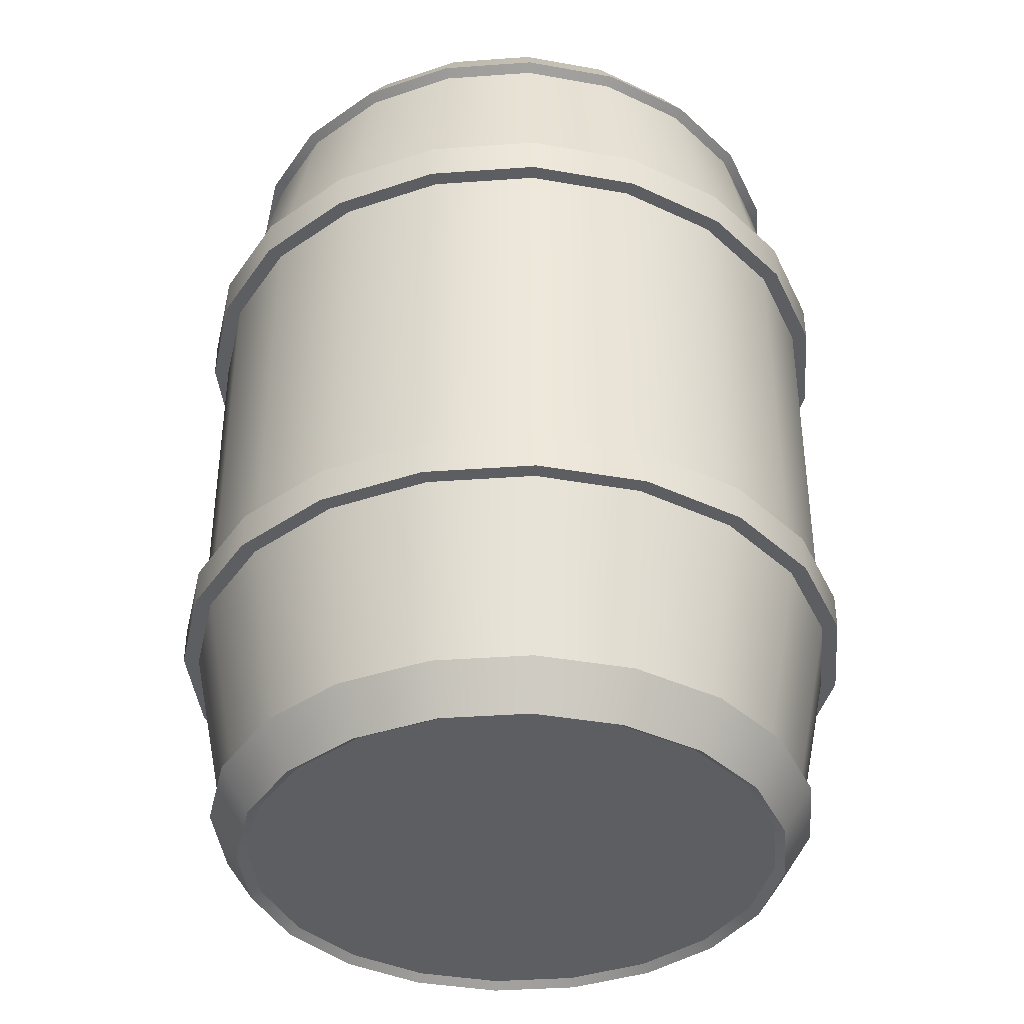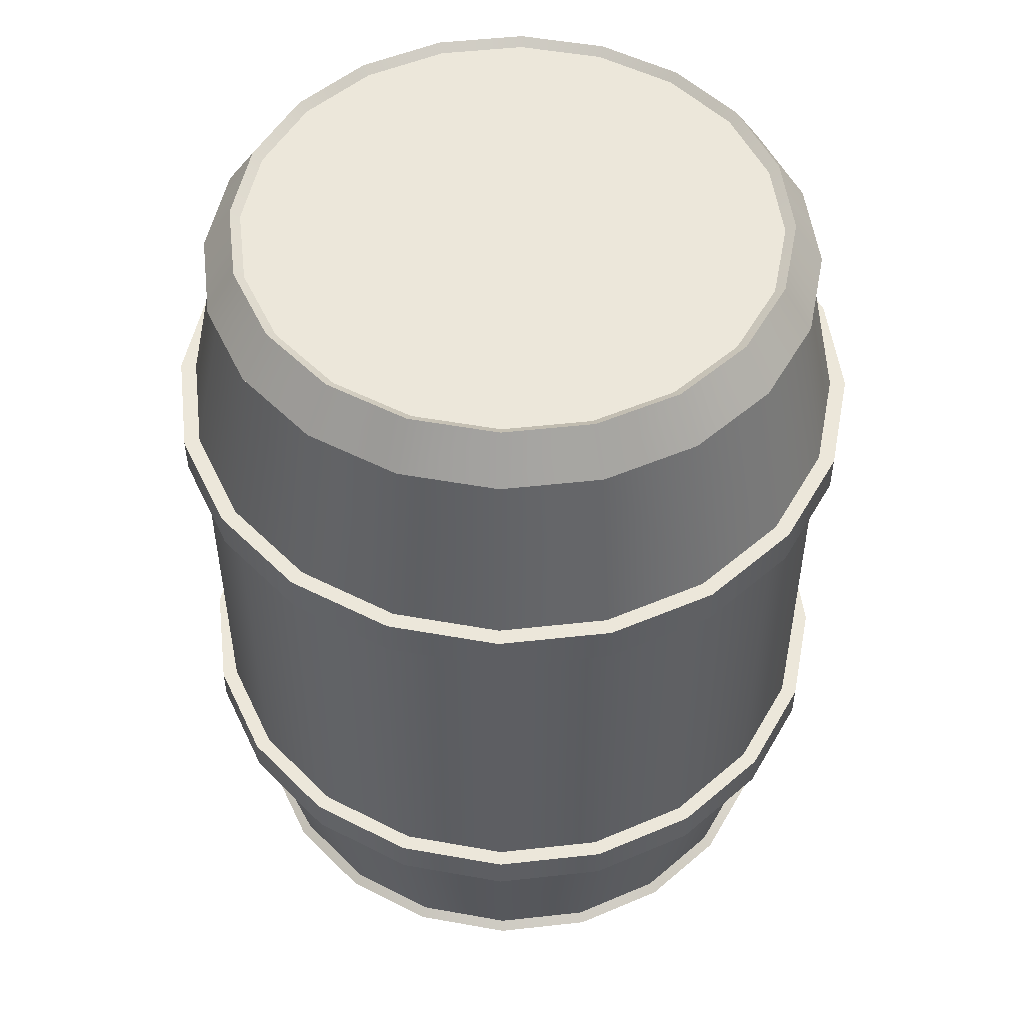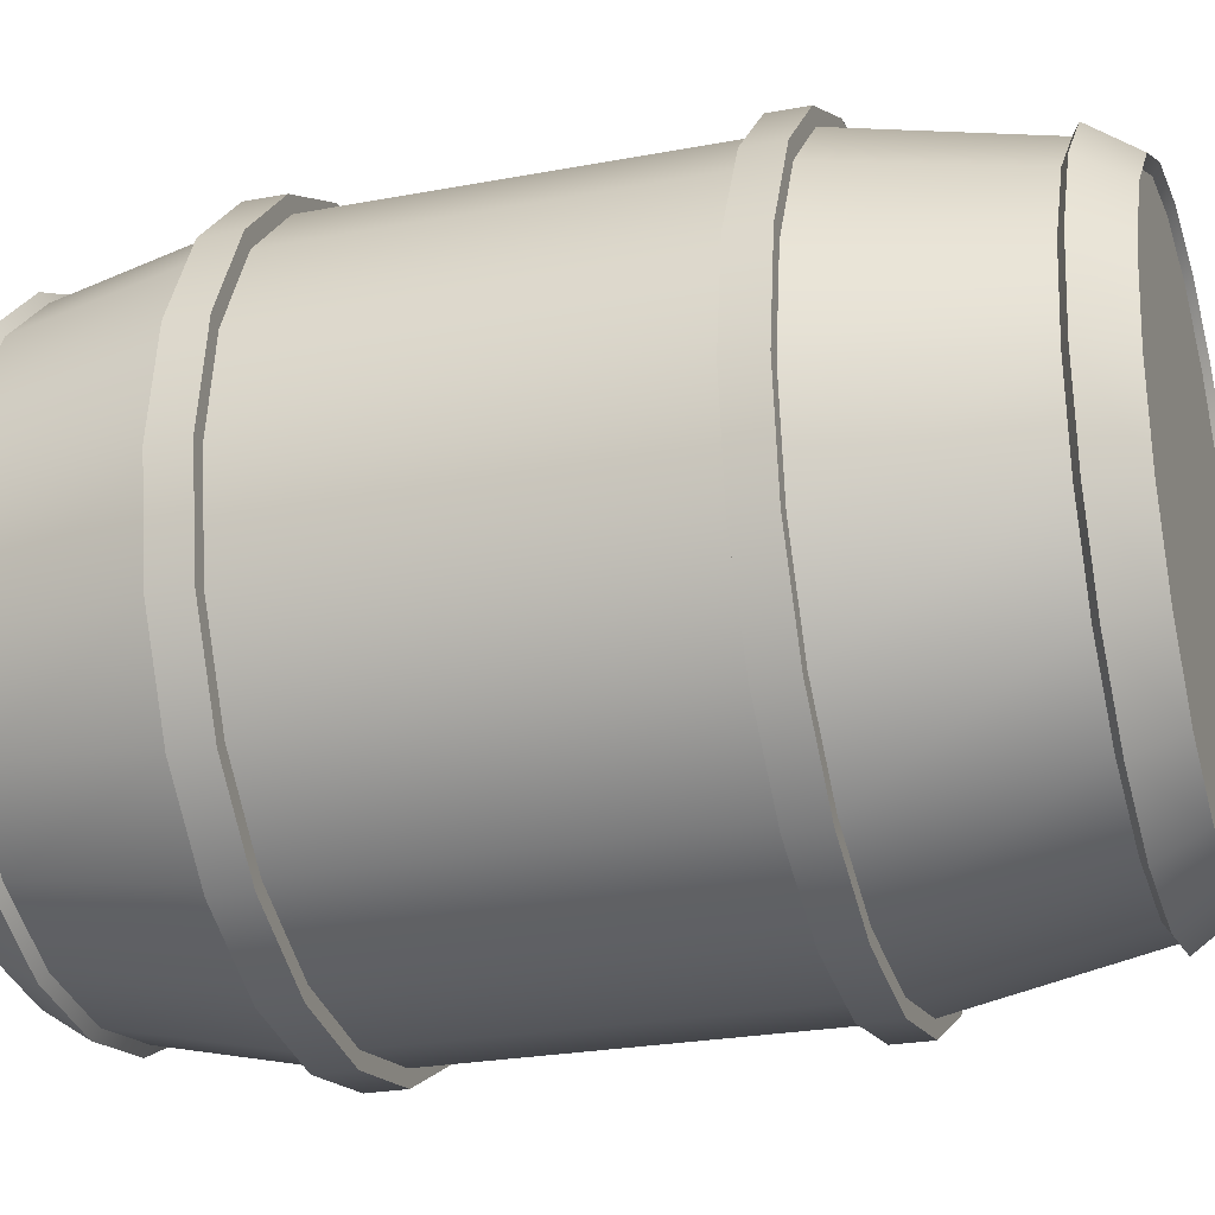
<metadata>
{"format":"obj","ext":"obj","renderer":"f3d","projection":"perspective","resolution":1024,"background":"white","views":[{"elev":-38.4,"azim":158.2,"up":"+Y"},{"elev":50.9,"azim":-87.9,"up":"+Y"},{"elev":-25.1,"azim":-72.9,"up":"+Z"}]}
</metadata>
<code>
v -33.07 92.74 7.663
v -35.97 97.27 8.604
v -34.57 97.27 17.39
v -31.53 92.74 17.39
v -37.54 92.74 -1.114
v -40 97.27 0.6777
v -44.5 92.74 -8.078
v -46.29 97.27 -5.613
v -53.28 92.74 -12.55
v -54.22 97.27 -9.652
v -63.01 92.74 -14.09
v -63.01 97.27 -11.04
v -72.74 92.74 -12.55
v -71.79 97.27 -9.652
v -81.51 92.74 -8.078
v -79.72 97.27 -5.613
v -88.48 92.74 -1.113
v -86.01 97.27 0.6777
v -92.95 92.74 7.663
v -90.05 97.27 8.604
v -94.49 92.74 17.39
v -91.44 97.27 17.39
v -92.95 92.74 27.12
v -90.05 97.27 26.18
v -88.48 92.74 35.9
v -86.01 97.27 34.1
v -81.51 92.74 42.86
v -79.72 97.27 40.39
v -72.74 92.74 47.33
v -71.79 97.27 44.43
v -63.01 92.74 48.87
v -63.01 97.27 45.83
v -53.28 92.74 47.33
v -54.22 97.27 44.43
v -44.5 92.74 42.86
v -46.29 97.27 40.39
v -37.54 92.74 35.9
v -40 97.27 34.1
v -33.07 92.74 27.12
v -35.97 97.27 26.18
v -35.97 4.076 8.604
v -33.07 8.611 7.663
v -31.53 8.611 17.39
v -34.57 4.076 17.39
v -40 4.076 0.6777
v -37.54 8.611 -1.114
v -46.29 4.076 -5.613
v -44.5 8.611 -8.078
v -54.22 4.076 -9.652
v -53.28 8.611 -12.55
v -63.01 4.076 -11.04
v -63.01 8.611 -14.09
v -71.79 4.076 -9.652
v -72.74 8.611 -12.55
v -79.72 4.076 -5.613
v -81.51 8.611 -8.078
v -86.01 4.076 0.6777
v -88.48 8.611 -1.113
v -90.05 4.076 8.604
v -92.95 8.611 7.663
v -91.44 4.076 17.39
v -94.49 8.611 17.39
v -90.05 4.076 26.18
v -92.95 8.611 27.12
v -86.01 4.076 34.1
v -88.48 8.611 35.9
v -79.72 4.076 40.39
v -81.51 8.611 42.86
v -71.79 4.076 44.43
v -72.74 8.611 47.33
v -63.01 4.076 45.83
v -63.01 8.611 48.87
v -54.22 4.076 44.43
v -53.28 8.611 47.33
v -46.29 4.076 40.39
v -44.5 8.611 42.86
v -40 4.076 34.1
v -37.54 8.611 35.9
v -35.97 4.076 26.18
v -33.07 8.611 27.12
v -27.12 70.35 17.39
v -28.88 70.35 6.301
v -28.88 74.25 6.301
v -27.12 74.25 17.39
v -28.88 70.35 28.48
v -28.88 74.25 28.48
v -33.97 70.35 38.49
v -33.97 74.25 38.49
v -41.91 70.35 46.43
v -41.91 74.25 46.43
v -51.92 70.35 51.52
v -51.92 74.25 51.52
v -63.01 70.35 53.28
v -63.01 74.25 53.28
v -74.1 70.35 51.52
v -74.1 74.25 51.52
v -84.1 70.35 46.43
v -84.1 74.25 46.43
v -92.04 70.35 38.49
v -92.04 74.25 38.49
v -97.14 70.35 28.48
v -97.14 74.25 28.48
v -98.9 70.35 17.39
v -98.9 74.25 17.39
v -97.14 70.35 6.301
v -97.14 74.25 6.301
v -92.04 70.35 -3.704
v -92.04 74.25 -3.704
v -84.1 70.35 -11.64
v -84.1 74.25 -11.64
v -74.1 70.35 -16.74
v -74.1 74.25 -16.74
v -63.01 70.35 -18.5
v -63.01 74.25 -18.5
v -51.92 70.35 -16.74
v -51.92 74.25 -16.74
v -41.91 70.35 -11.64
v -41.91 74.25 -11.64
v -33.97 70.35 -3.704
v -33.97 74.25 -3.704
v -33.97 28.1 -3.704
v -41.91 28.1 -11.64
v -41.91 31.88 -11.64
v -33.97 31.88 -3.704
v -51.92 28.1 -16.74
v -51.92 31.88 -16.74
v -63.01 28.1 -18.5
v -63.01 31.88 -18.5
v -74.1 28.1 -16.74
v -74.1 31.88 -16.74
v -84.1 28.1 -11.64
v -84.1 31.88 -11.64
v -92.04 28.1 -3.704
v -92.04 31.88 -3.704
v -97.14 28.1 6.301
v -97.14 31.88 6.301
v -98.9 28.1 17.39
v -98.9 31.88 17.39
v -97.14 28.1 28.48
v -97.14 31.88 28.48
v -92.04 28.1 38.49
v -92.04 31.88 38.49
v -84.1 28.1 46.43
v -84.1 31.88 46.43
v -74.1 28.1 51.52
v -74.1 31.88 51.52
v -63.01 28.1 53.28
v -63.01 31.88 53.28
v -51.92 28.1 51.52
v -51.92 31.88 51.52
v -41.91 28.1 46.43
v -41.91 31.88 46.43
v -33.97 28.1 38.49
v -33.97 31.88 38.49
v -28.88 28.1 28.48
v -28.88 31.88 28.48
v -27.12 28.1 17.39
v -27.12 31.88 17.39
v -28.88 28.1 6.301
v -28.88 31.88 6.301
v -28.74 70.35 17.39
v -30.42 70.35 6.801
v -30.42 74.25 6.801
v -28.74 74.25 17.39
v -30.42 70.35 27.98
v -30.42 74.25 27.98
v -35.28 70.35 37.53
v -35.28 74.25 37.53
v -42.86 70.35 45.12
v -42.86 74.25 45.12
v -52.42 70.35 49.98
v -52.42 74.25 49.98
v -63.01 70.35 51.66
v -63.01 74.25 51.66
v -73.6 70.35 49.98
v -73.6 74.25 49.98
v -83.15 70.35 45.12
v -83.15 74.25 45.12
v -90.73 70.35 37.53
v -90.73 74.25 37.53
v -95.6 70.35 27.98
v -95.6 74.25 27.98
v -97.28 70.35 17.39
v -97.28 74.25 17.39
v -95.6 70.35 6.801
v -95.6 74.25 6.801
v -90.73 70.35 -2.752
v -90.73 74.25 -2.752
v -83.15 70.35 -10.33
v -83.15 74.25 -10.33
v -73.6 70.35 -15.2
v -73.6 74.25 -15.2
v -63.01 70.35 -16.88
v -63.01 74.25 -16.88
v -52.42 70.35 -15.2
v -52.42 74.25 -15.2
v -42.86 70.35 -10.33
v -42.86 74.25 -10.33
v -35.28 70.35 -2.752
v -35.28 74.25 -2.752
v -35.28 28.1 -2.752
v -42.86 28.1 -10.33
v -42.86 31.88 -10.33
v -35.28 31.88 -2.752
v -52.42 28.1 -15.2
v -52.42 31.88 -15.2
v -63.01 28.1 -16.88
v -63.01 31.88 -16.88
v -73.6 28.1 -15.2
v -73.6 31.88 -15.2
v -83.15 28.1 -10.33
v -83.15 31.88 -10.33
v -90.73 28.1 -2.752
v -90.73 31.88 -2.752
v -95.6 28.1 6.801
v -95.6 31.88 6.801
v -97.28 28.1 17.39
v -97.28 31.88 17.39
v -95.6 28.1 27.98
v -95.6 31.88 27.98
v -90.73 28.1 37.53
v -90.73 31.88 37.53
v -83.15 28.1 45.12
v -83.15 31.88 45.12
v -73.6 28.1 49.98
v -73.6 31.88 49.98
v -63.01 28.1 51.66
v -63.01 31.88 51.66
v -52.42 28.1 49.98
v -52.42 31.88 49.98
v -42.86 28.1 45.12
v -42.86 31.88 45.12
v -35.28 28.1 37.53
v -35.28 31.88 37.53
v -30.42 28.1 27.98
v -30.42 31.88 27.98
v -28.74 28.1 17.39
v -28.74 31.88 17.39
v -30.42 28.1 6.801
v -30.42 31.88 6.801
v -36.92 96.6 8.915
v -35.58 96.6 17.39
v -32.53 92.06 17.39
v -34.02 92.06 7.973
v -38.35 92.06 -0.523
v -40.82 96.6 1.268
v -45.09 92.06 -7.265
v -46.88 96.6 -4.8
v -53.59 92.06 -11.59
v -54.53 96.6 -8.696
v -63.01 92.06 -13.09
v -63.01 96.6 -10.04
v -72.43 92.06 -11.59
v -71.48 96.6 -8.696
v -80.92 92.06 -7.265
v -79.13 96.6 -4.8
v -87.66 92.06 -0.523
v -85.2 96.6 1.268
v -91.99 92.06 7.973
v -89.09 96.6 8.915
v -93.48 92.06 17.39
v -90.44 96.6 17.39
v -91.99 92.06 26.81
v -89.09 96.6 25.87
v -87.66 92.06 35.3
v -85.2 96.6 33.51
v -80.92 92.06 42.05
v -79.13 96.6 39.58
v -72.43 92.06 46.38
v -71.48 96.6 43.48
v -63.01 92.06 47.87
v -63.01 96.6 44.82
v -53.59 92.06 46.38
v -54.53 96.6 43.48
v -45.09 92.06 42.05
v -46.88 96.6 39.58
v -38.35 92.06 35.3
v -40.82 96.6 33.51
v -34.02 92.06 26.81
v -36.92 96.6 25.87
v -34.02 9.286 7.973
v -32.53 9.286 17.39
v -35.58 4.751 17.39
v -36.92 4.751 8.915
v -40.82 4.751 1.268
v -38.35 9.286 -0.523
v -46.88 4.751 -4.8
v -45.09 9.286 -7.265
v -54.53 4.751 -8.696
v -53.59 9.286 -11.59
v -63.01 4.751 -10.04
v -63.01 9.286 -13.09
v -71.48 4.751 -8.696
v -72.43 9.286 -11.59
v -79.13 4.751 -4.8
v -80.92 9.286 -7.265
v -85.2 4.751 1.268
v -87.66 9.286 -0.523
v -89.09 4.751 8.915
v -91.99 9.286 7.973
v -90.44 4.751 17.39
v -93.48 9.286 17.39
v -89.09 4.751 25.87
v -91.99 9.286 26.81
v -85.2 4.751 33.51
v -87.66 9.286 35.3
v -79.13 4.751 39.58
v -80.92 9.286 42.05
v -71.48 4.751 43.48
v -72.43 9.286 46.38
v -63.01 4.751 44.82
v -63.01 9.286 47.87
v -54.53 4.751 43.48
v -53.59 9.286 46.38
v -46.88 4.751 39.58
v -45.09 9.286 42.05
v -40.82 4.751 33.51
v -38.35 9.286 35.3
v -36.92 4.751 25.87
v -34.02 9.286 26.81
v -63.01 96.6 17.39
v -63.01 4.751 17.39
g pCylinder1_pCylinder1
f 4 1 2
f 2 3 4
f 6 2 1
f 1 5 6
f 8 6 5
f 5 7 8
f 10 8 7
f 7 9 10
f 12 10 9
f 9 11 12
f 14 12 11
f 11 13 14
f 16 14 13
f 13 15 16
f 18 16 15
f 15 17 18
f 20 18 17
f 17 19 20
f 22 20 19
f 19 21 22
f 24 22 21
f 21 23 24
f 26 24 23
f 23 25 26
f 28 26 25
f 25 27 28
f 30 28 27
f 27 29 30
f 32 30 29
f 29 31 32
f 34 32 31
f 31 33 34
f 36 34 33
f 33 35 36
f 38 36 35
f 35 37 38
f 40 38 37
f 37 39 40
f 3 40 39
f 39 4 3
f 44 41 42
f 42 43 44
f 46 42 41
f 41 45 46
f 48 46 45
f 45 47 48
f 50 48 47
f 47 49 50
f 52 50 49
f 49 51 52
f 54 52 51
f 51 53 54
f 56 54 53
f 53 55 56
f 58 56 55
f 55 57 58
f 60 58 57
f 57 59 60
f 62 60 59
f 59 61 62
f 64 62 61
f 61 63 64
f 66 64 63
f 63 65 66
f 68 66 65
f 65 67 68
f 70 68 67
f 67 69 70
f 72 70 69
f 69 71 72
f 74 72 71
f 71 73 74
f 76 74 73
f 73 75 76
f 78 76 75
f 75 77 78
f 80 78 77
f 77 79 80
f 43 80 79
f 79 44 43
f 84 81 82
f 82 83 84
f 86 85 81
f 81 84 86
f 88 87 85
f 85 86 88
f 90 89 87
f 87 88 90
f 92 91 89
f 89 90 92
f 94 93 91
f 91 92 94
f 96 95 93
f 93 94 96
f 98 97 95
f 95 96 98
f 100 99 97
f 97 98 100
f 102 101 99
f 99 100 102
f 104 103 101
f 101 102 104
f 106 105 103
f 103 104 106
f 108 107 105
f 105 106 108
f 110 109 107
f 107 108 110
f 112 111 109
f 109 110 112
f 114 113 111
f 111 112 114
f 116 115 113
f 113 114 116
f 118 117 115
f 115 116 118
f 120 119 117
f 117 118 120
f 83 82 119
f 119 120 83
f 124 121 122
f 122 123 124
f 123 122 125
f 125 126 123
f 126 125 127
f 127 128 126
f 128 127 129
f 129 130 128
f 130 129 131
f 131 132 130
f 132 131 133
f 133 134 132
f 134 133 135
f 135 136 134
f 136 135 137
f 137 138 136
f 138 137 139
f 139 140 138
f 140 139 141
f 141 142 140
f 142 141 143
f 143 144 142
f 144 143 145
f 145 146 144
f 146 145 147
f 147 148 146
f 148 147 149
f 149 150 148
f 150 149 151
f 151 152 150
f 152 151 153
f 153 154 152
f 154 153 155
f 155 156 154
f 156 155 157
f 157 158 156
f 158 157 159
f 159 160 158
f 160 159 121
f 121 124 160
f 81 161 162
f 162 82 81
f 83 163 164
f 164 84 83
f 85 165 161
f 161 81 85
f 84 164 166
f 166 86 84
f 87 167 165
f 165 85 87
f 86 166 168
f 168 88 86
f 89 169 167
f 167 87 89
f 88 168 170
f 170 90 88
f 91 171 169
f 169 89 91
f 90 170 172
f 172 92 90
f 93 173 171
f 171 91 93
f 92 172 174
f 174 94 92
f 95 175 173
f 173 93 95
f 94 174 176
f 176 96 94
f 97 177 175
f 175 95 97
f 96 176 178
f 178 98 96
f 99 179 177
f 177 97 99
f 98 178 180
f 180 100 98
f 101 181 179
f 179 99 101
f 100 180 182
f 182 102 100
f 103 183 181
f 181 101 103
f 102 182 184
f 184 104 102
f 105 185 183
f 183 103 105
f 104 184 186
f 186 106 104
f 107 187 185
f 185 105 107
f 106 186 188
f 188 108 106
f 109 189 187
f 187 107 109
f 108 188 190
f 190 110 108
f 111 191 189
f 189 109 111
f 110 190 192
f 192 112 110
f 113 193 191
f 191 111 113
f 112 192 194
f 194 114 112
f 115 195 193
f 193 113 115
f 114 194 196
f 196 116 114
f 117 197 195
f 195 115 117
f 116 196 198
f 198 118 116
f 119 199 197
f 197 117 119
f 118 198 200
f 200 120 118
f 82 162 199
f 199 119 82
f 120 200 163
f 163 83 120
f 121 201 202
f 202 122 121
f 123 203 204
f 204 124 123
f 122 202 205
f 205 125 122
f 126 206 203
f 203 123 126
f 125 205 207
f 207 127 125
f 128 208 206
f 206 126 128
f 127 207 209
f 209 129 127
f 130 210 208
f 208 128 130
f 129 209 211
f 211 131 129
f 132 212 210
f 210 130 132
f 131 211 213
f 213 133 131
f 134 214 212
f 212 132 134
f 133 213 215
f 215 135 133
f 136 216 214
f 214 134 136
f 135 215 217
f 217 137 135
f 138 218 216
f 216 136 138
f 137 217 219
f 219 139 137
f 140 220 218
f 218 138 140
f 139 219 221
f 221 141 139
f 142 222 220
f 220 140 142
f 141 221 223
f 223 143 141
f 144 224 222
f 222 142 144
f 143 223 225
f 225 145 143
f 146 226 224
f 224 144 146
f 145 225 227
f 227 147 145
f 148 228 226
f 226 146 148
f 147 227 229
f 229 149 147
f 150 230 228
f 228 148 150
f 149 229 231
f 231 151 149
f 152 232 230
f 230 150 152
f 151 231 233
f 233 153 151
f 154 234 232
f 232 152 154
f 153 233 235
f 235 155 153
f 156 236 234
f 234 154 156
f 155 235 237
f 237 157 155
f 158 238 236
f 236 156 158
f 157 237 239
f 239 159 157
f 160 240 238
f 238 158 160
f 159 239 201
f 201 121 159
f 124 204 240
f 240 160 124
f 2 241 242
f 242 3 2
f 4 243 244
f 244 1 4
f 1 244 245
f 245 5 1
f 6 246 241
f 241 2 6
f 5 245 247
f 247 7 5
f 8 248 246
f 246 6 8
f 7 247 249
f 249 9 7
f 10 250 248
f 248 8 10
f 9 249 251
f 251 11 9
f 12 252 250
f 250 10 12
f 11 251 253
f 253 13 11
f 14 254 252
f 252 12 14
f 13 253 255
f 255 15 13
f 16 256 254
f 254 14 16
f 15 255 257
f 257 17 15
f 18 258 256
f 256 16 18
f 17 257 259
f 259 19 17
f 20 260 258
f 258 18 20
f 19 259 261
f 261 21 19
f 22 262 260
f 260 20 22
f 21 261 263
f 263 23 21
f 24 264 262
f 262 22 24
f 23 263 265
f 265 25 23
f 26 266 264
f 264 24 26
f 25 265 267
f 267 27 25
f 28 268 266
f 266 26 28
f 27 267 269
f 269 29 27
f 30 270 268
f 268 28 30
f 29 269 271
f 271 31 29
f 32 272 270
f 270 30 32
f 31 271 273
f 273 33 31
f 34 274 272
f 272 32 34
f 33 273 275
f 275 35 33
f 36 276 274
f 274 34 36
f 35 275 277
f 277 37 35
f 38 278 276
f 276 36 38
f 37 277 279
f 279 39 37
f 40 280 278
f 278 38 40
f 39 279 243
f 243 4 39
f 3 242 280
f 280 40 3
f 42 281 282
f 282 43 42
f 44 283 284
f 284 41 44
f 41 284 285
f 285 45 41
f 46 286 281
f 281 42 46
f 45 285 287
f 287 47 45
f 48 288 286
f 286 46 48
f 47 287 289
f 289 49 47
f 50 290 288
f 288 48 50
f 49 289 291
f 291 51 49
f 52 292 290
f 290 50 52
f 51 291 293
f 293 53 51
f 54 294 292
f 292 52 54
f 53 293 295
f 295 55 53
f 56 296 294
f 294 54 56
f 55 295 297
f 297 57 55
f 58 298 296
f 296 56 58
f 57 297 299
f 299 59 57
f 60 300 298
f 298 58 60
f 59 299 301
f 301 61 59
f 62 302 300
f 300 60 62
f 61 301 303
f 303 63 61
f 64 304 302
f 302 62 64
f 63 303 305
f 305 65 63
f 66 306 304
f 304 64 66
f 65 305 307
f 307 67 65
f 68 308 306
f 306 66 68
f 67 307 309
f 309 69 67
f 70 310 308
f 308 68 70
f 69 309 311
f 311 71 69
f 72 312 310
f 310 70 72
f 71 311 313
f 313 73 71
f 74 314 312
f 312 72 74
f 73 313 315
f 315 75 73
f 76 316 314
f 314 74 76
f 75 315 317
f 317 77 75
f 78 318 316
f 316 76 78
f 77 317 319
f 319 79 77
f 80 320 318
f 318 78 80
f 79 319 283
f 283 44 79
f 43 282 320
f 320 80 43
g pCylinder1_pCylinder1
f 241 246 321
f 246 248 321
f 248 250 321
f 250 252 321
f 252 254 321
f 254 256 321
f 256 258 321
f 258 260 321
f 260 262 321
f 262 264 321
f 264 266 321
f 266 268 321
f 268 270 321
f 270 272 321
f 272 274 321
f 274 276 321
f 276 278 321
f 278 280 321
f 280 242 321
f 242 241 321
f 285 284 322
f 287 285 322
f 289 287 322
f 291 289 322
f 293 291 322
f 295 293 322
f 297 295 322
f 299 297 322
f 301 299 322
f 303 301 322
f 305 303 322
f 307 305 322
f 309 307 322
f 311 309 322
f 313 311 322
f 315 313 322
f 317 315 322
f 319 317 322
f 283 319 322
f 284 283 322
f 162 240 204
f 204 199 162
f 199 204 203
f 203 197 199
f 197 203 206
f 206 195 197
f 195 206 208
f 208 193 195
f 193 208 210
f 210 191 193
f 191 210 212
f 212 189 191
f 189 212 214
f 214 187 189
f 187 214 216
f 216 185 187
f 185 216 218
f 218 183 185
f 183 218 220
f 220 181 183
f 181 220 222
f 222 179 181
f 179 222 224
f 224 177 179
f 177 224 226
f 226 175 177
f 175 226 228
f 228 173 175
f 173 228 230
f 230 171 173
f 171 230 232
f 232 169 171
f 169 232 234
f 234 167 169
f 167 234 236
f 236 165 167
f 165 236 238
f 238 161 165
f 161 238 240
f 240 162 161
f 244 163 200
f 200 245 244
f 243 164 163
f 163 244 243
f 279 166 164
f 164 243 279
f 277 168 166
f 166 279 277
f 275 170 168
f 168 277 275
f 273 172 170
f 170 275 273
f 271 174 172
f 172 273 271
f 269 176 174
f 174 271 269
f 267 178 176
f 176 269 267
f 265 180 178
f 178 267 265
f 263 182 180
f 180 265 263
f 261 184 182
f 182 263 261
f 259 186 184
f 184 261 259
f 257 188 186
f 186 259 257
f 255 190 188
f 188 257 255
f 253 192 190
f 190 255 253
f 251 194 192
f 192 253 251
f 249 196 194
f 194 251 249
f 247 198 196
f 196 249 247
f 245 200 198
f 198 247 245
f 201 286 288
f 288 202 201
f 202 288 290
f 290 205 202
f 205 290 292
f 292 207 205
f 207 292 294
f 294 209 207
f 209 294 296
f 296 211 209
f 211 296 298
f 298 213 211
f 213 298 300
f 300 215 213
f 215 300 302
f 302 217 215
f 217 302 304
f 304 219 217
f 219 304 306
f 306 221 219
f 221 306 308
f 308 223 221
f 223 308 310
f 310 225 223
f 225 310 312
f 312 227 225
f 227 312 314
f 314 229 227
f 229 314 316
f 316 231 229
f 231 316 318
f 318 233 231
f 233 318 320
f 320 235 233
f 235 320 282
f 282 237 235
f 237 282 281
f 281 239 237
f 239 281 286
f 286 201 239

</code>
